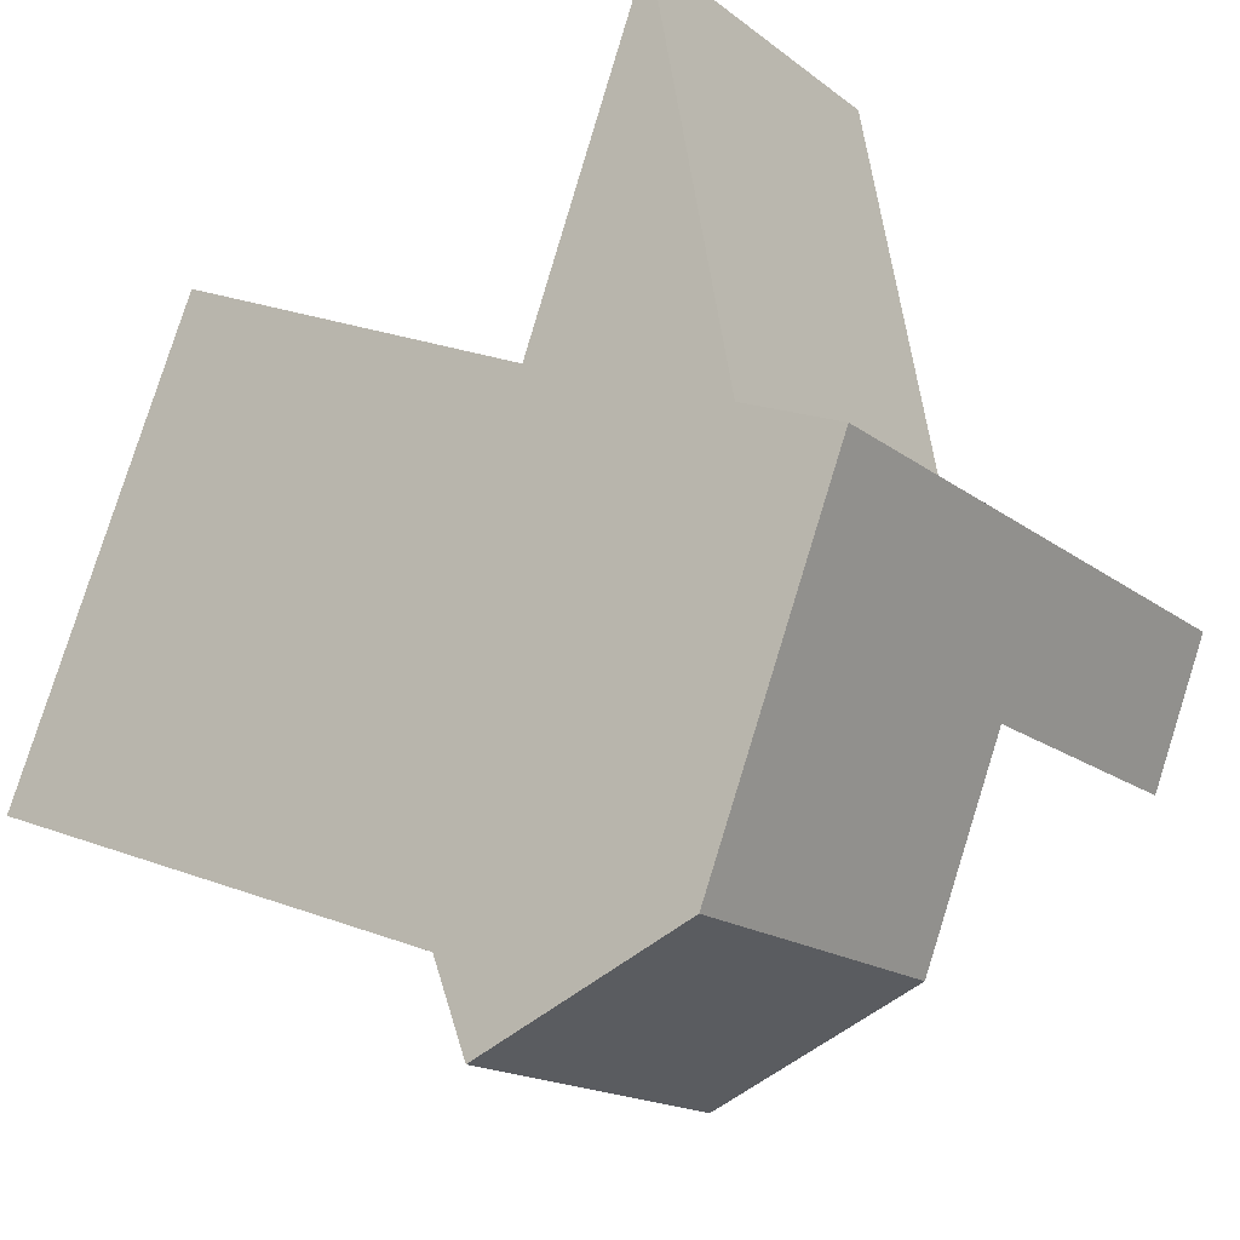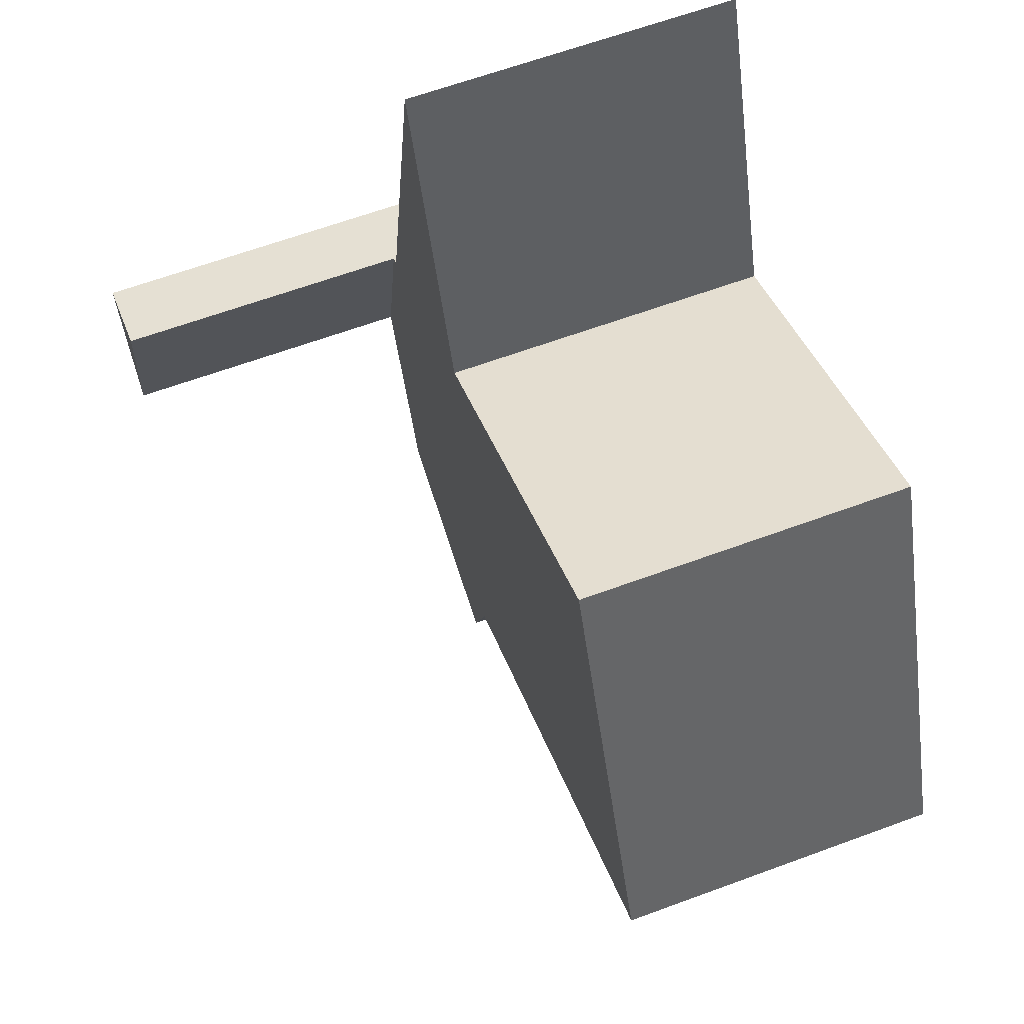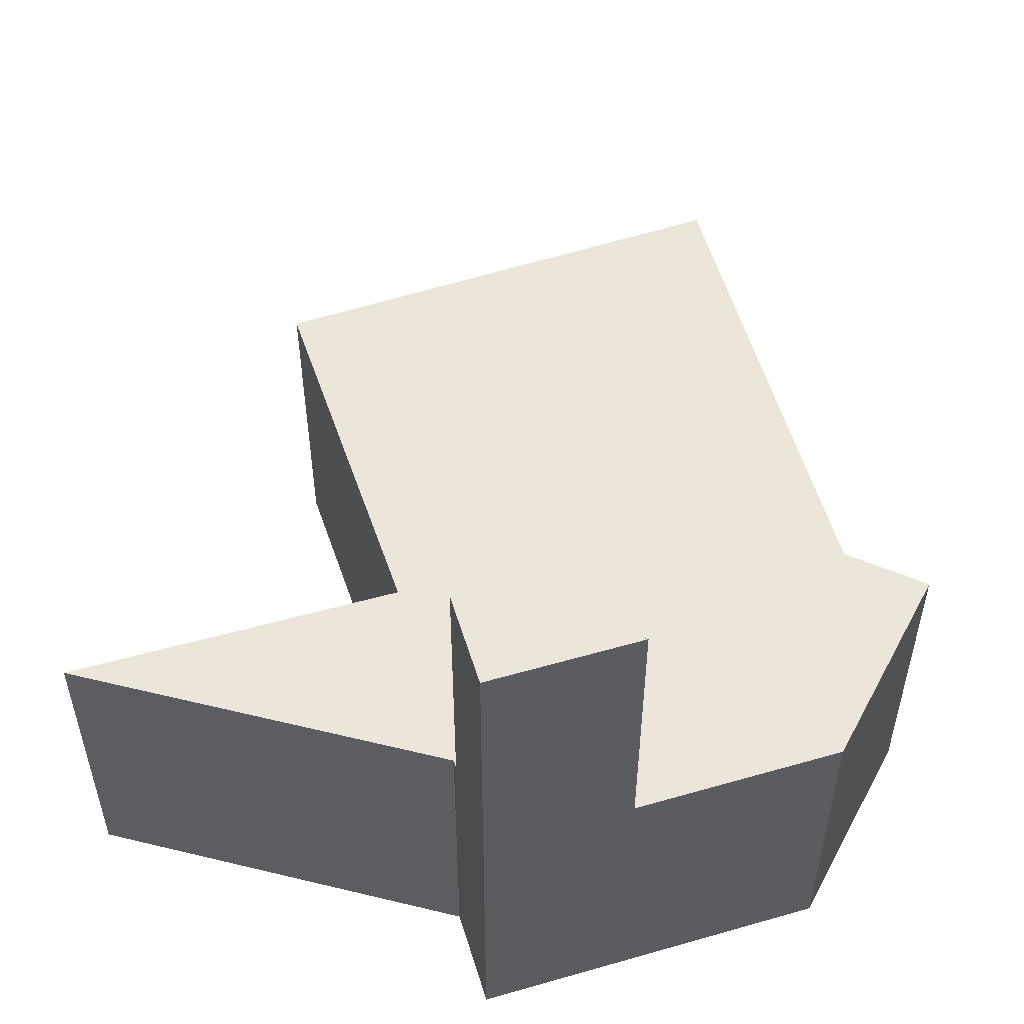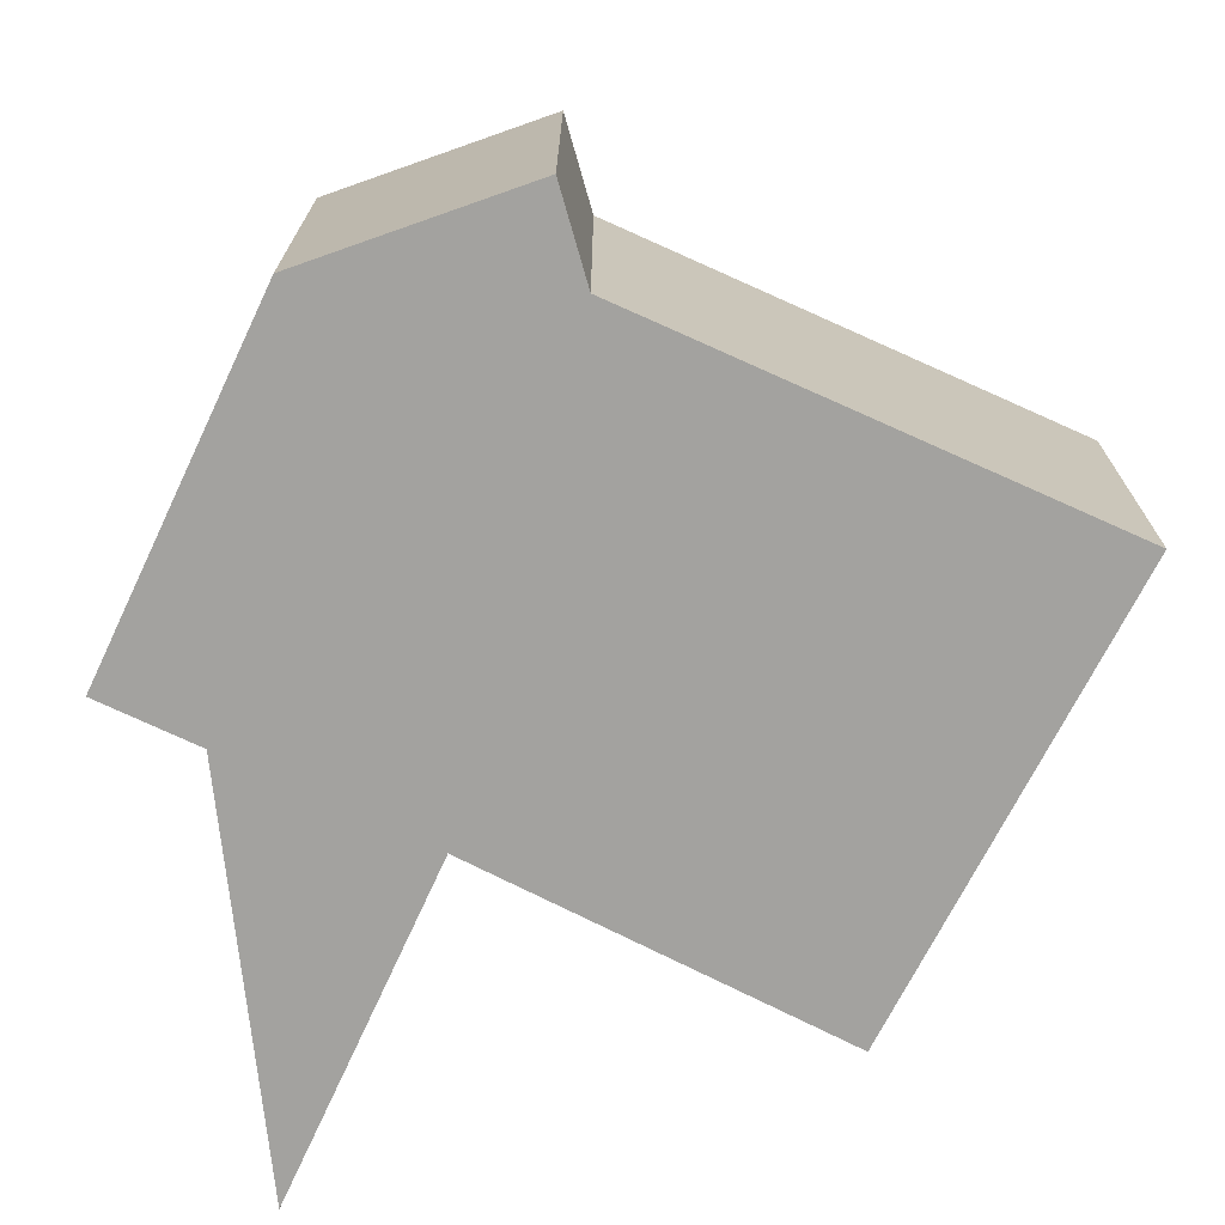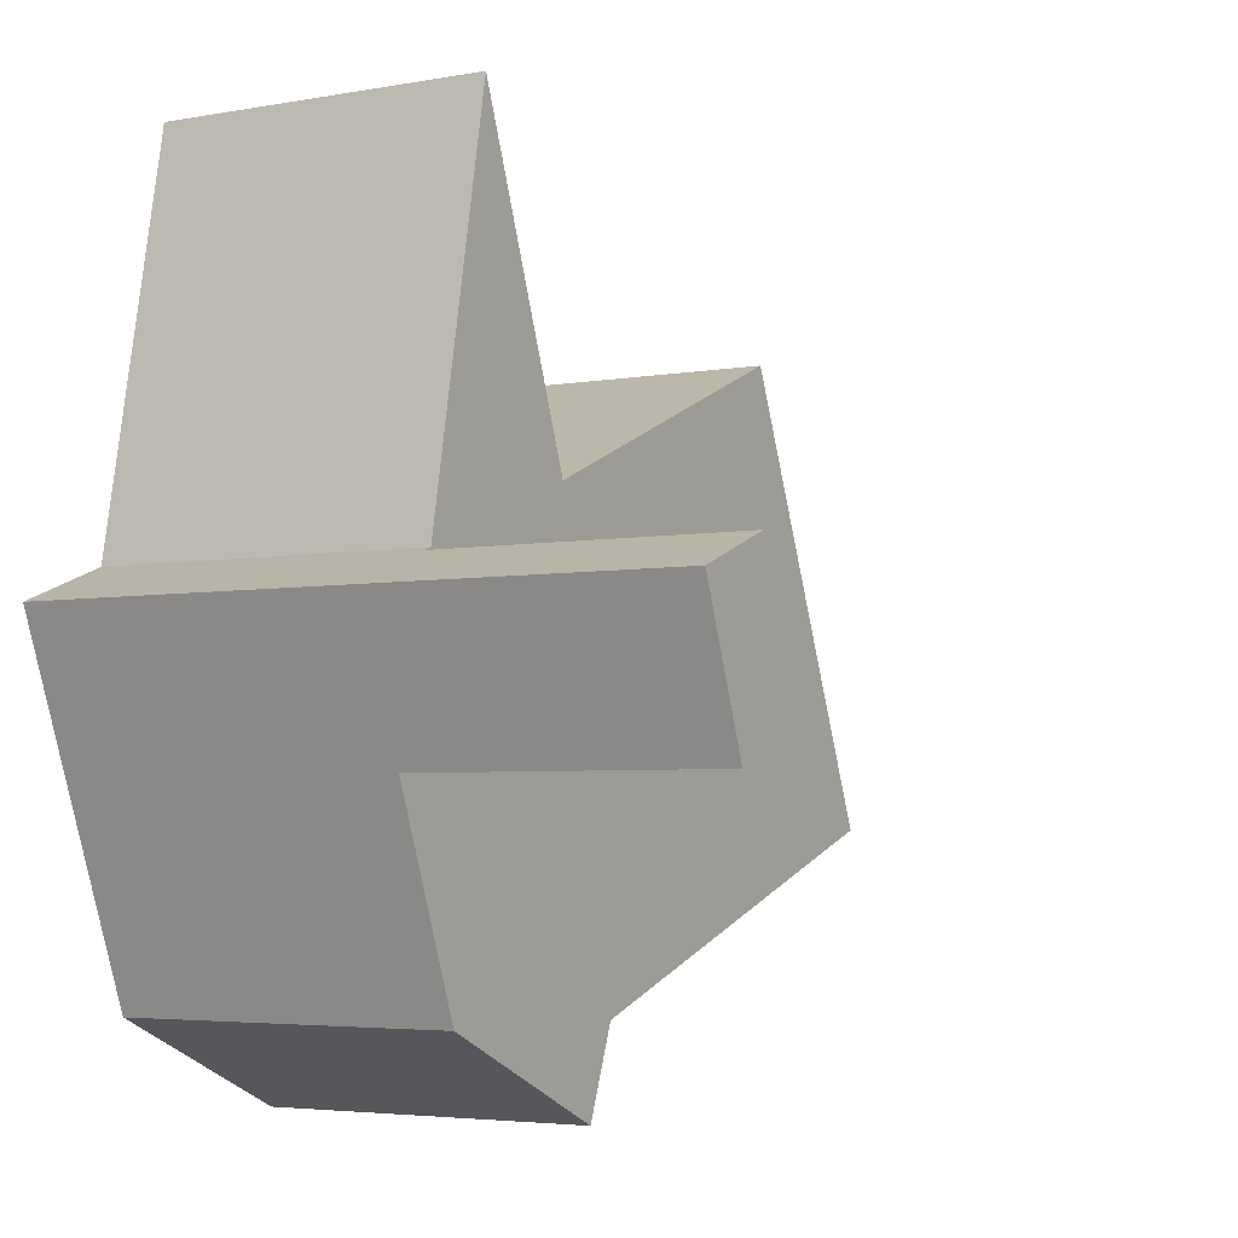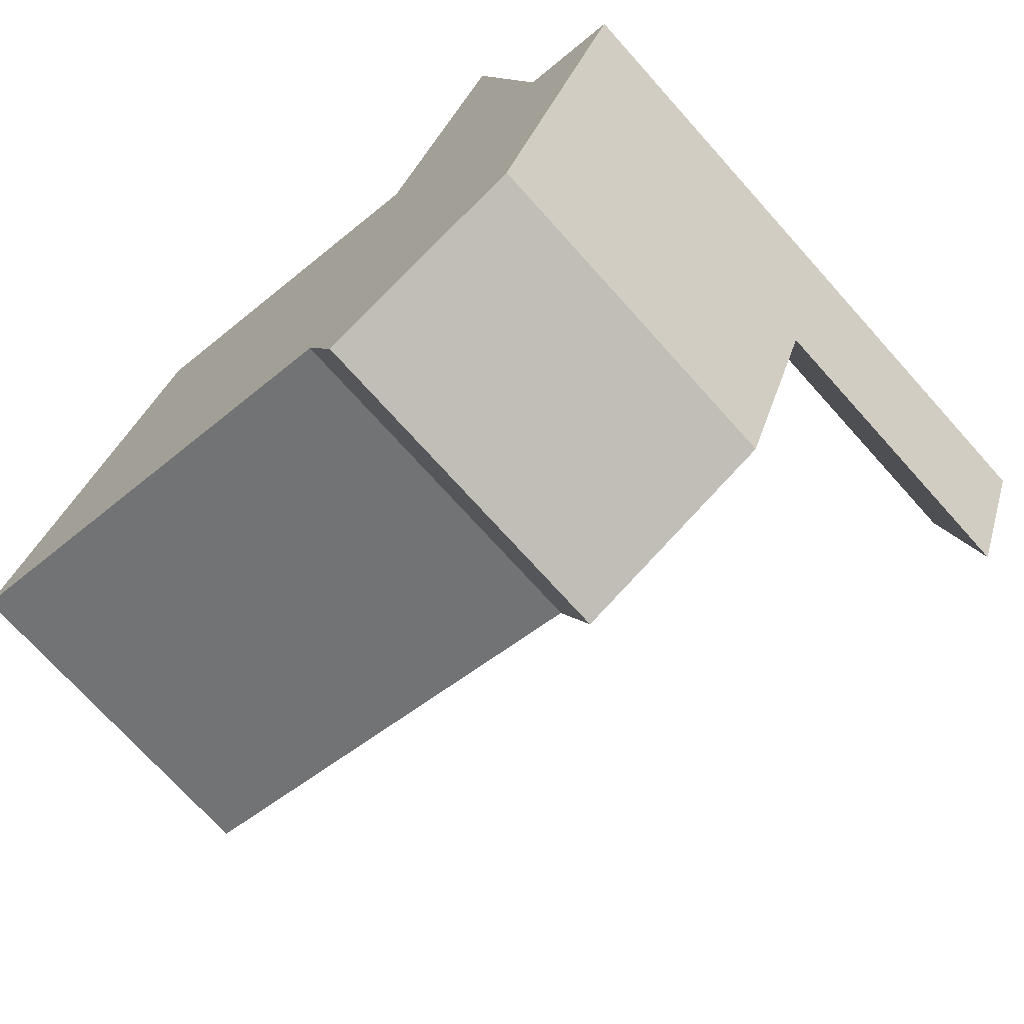
<metadata>
{"format":"obj","ext":"obj","renderer":"f3d","projection":"perspective","resolution":1024,"background":"white","views":[{"elev":-16.6,"azim":33.6,"up":"+Z"},{"elev":63.3,"azim":-110.5,"up":"+Z"},{"elev":54.4,"azim":93.7,"up":"+Y"},{"elev":-72.6,"azim":175.4,"up":"+Y"},{"elev":-4.1,"azim":121.3,"up":"+Z"},{"elev":-71.8,"azim":41.8,"up":"+Z"}]}
</metadata>
<code>
v  9.7 4.57 3.37
v  7.266 4.57 4.239
v  8.758 4.57 8.337
v  7.165 4.57 3.961
v  0 4.57 2.798e-16
v  2.466 4.57 5.91
v  6.123 4.57 -2.185
v  9.773 4.57 2.987
v  9.883 4.57 2.946
v  10.33 4.57 0.585
v  6.561 4.57 -3.354
v  10.03 4.57 -0.207
v  9.305 4.57 -2.131
v  9.211 4.57 -2.173
v  9.773 -1.829e-16 2.987
v  9.7 -2.064e-16 3.37
v  8.758 -5.105e-16 8.337
v  9.883 -1.804e-16 2.946
v  10.33 -3.582e-17 0.585
v  9.305 1.305e-16 -2.131
v  10.03 1.268e-17 -0.207
v  6.561 2.054e-16 -3.354
v  9.211 1.331e-16 -2.173
v  6.123 1.338e-16 -2.185
v  7.165 -2.425e-16 3.961
v  7.266 -2.596e-16 4.239
v  0 0 0
v  2.466 -3.619e-16 5.91
v  9.883 8.64 2.946
v  11.05 8.64 2.503
v  10.33 8.64 0.585
v  11.05 -1.533e-16 2.503
g defaultobject
f 1 2 3
f 2 1 4
f 4 5 6
f 5 4 7
f 7 4 1
f 7 1 8
f 7 8 9
f 7 9 10
f 7 10 11
f 11 10 12
f 11 12 13
f 11 13 14
f 1 15 8
f 15 1 3
f 15 3 16
f 16 3 17
f 18 10 9
f 10 18 19
f 19 12 10
f 12 19 13
f 13 19 20
f 20 19 21
f 15 9 8
f 9 15 18
f 20 14 13
f 14 20 11
f 11 20 22
f 22 20 23
f 22 7 11
f 7 22 24
f 25 2 4
f 2 25 3
f 3 25 17
f 17 25 26
f 24 5 7
f 5 24 27
f 27 6 5
f 6 27 28
f 28 4 6
f 4 28 25
f 17 25 16
f 25 17 26
f 23 24 22
f 24 23 20
f 24 20 21
f 24 21 27
f 27 21 19
f 27 19 18
f 27 18 15
f 27 15 25
f 27 25 28
f 25 15 16
f 29 30 31
f 19 29 31
f 29 19 18
f 18 30 29
f 30 18 32
f 32 31 30
f 31 32 19
f 18 19 32

</code>
